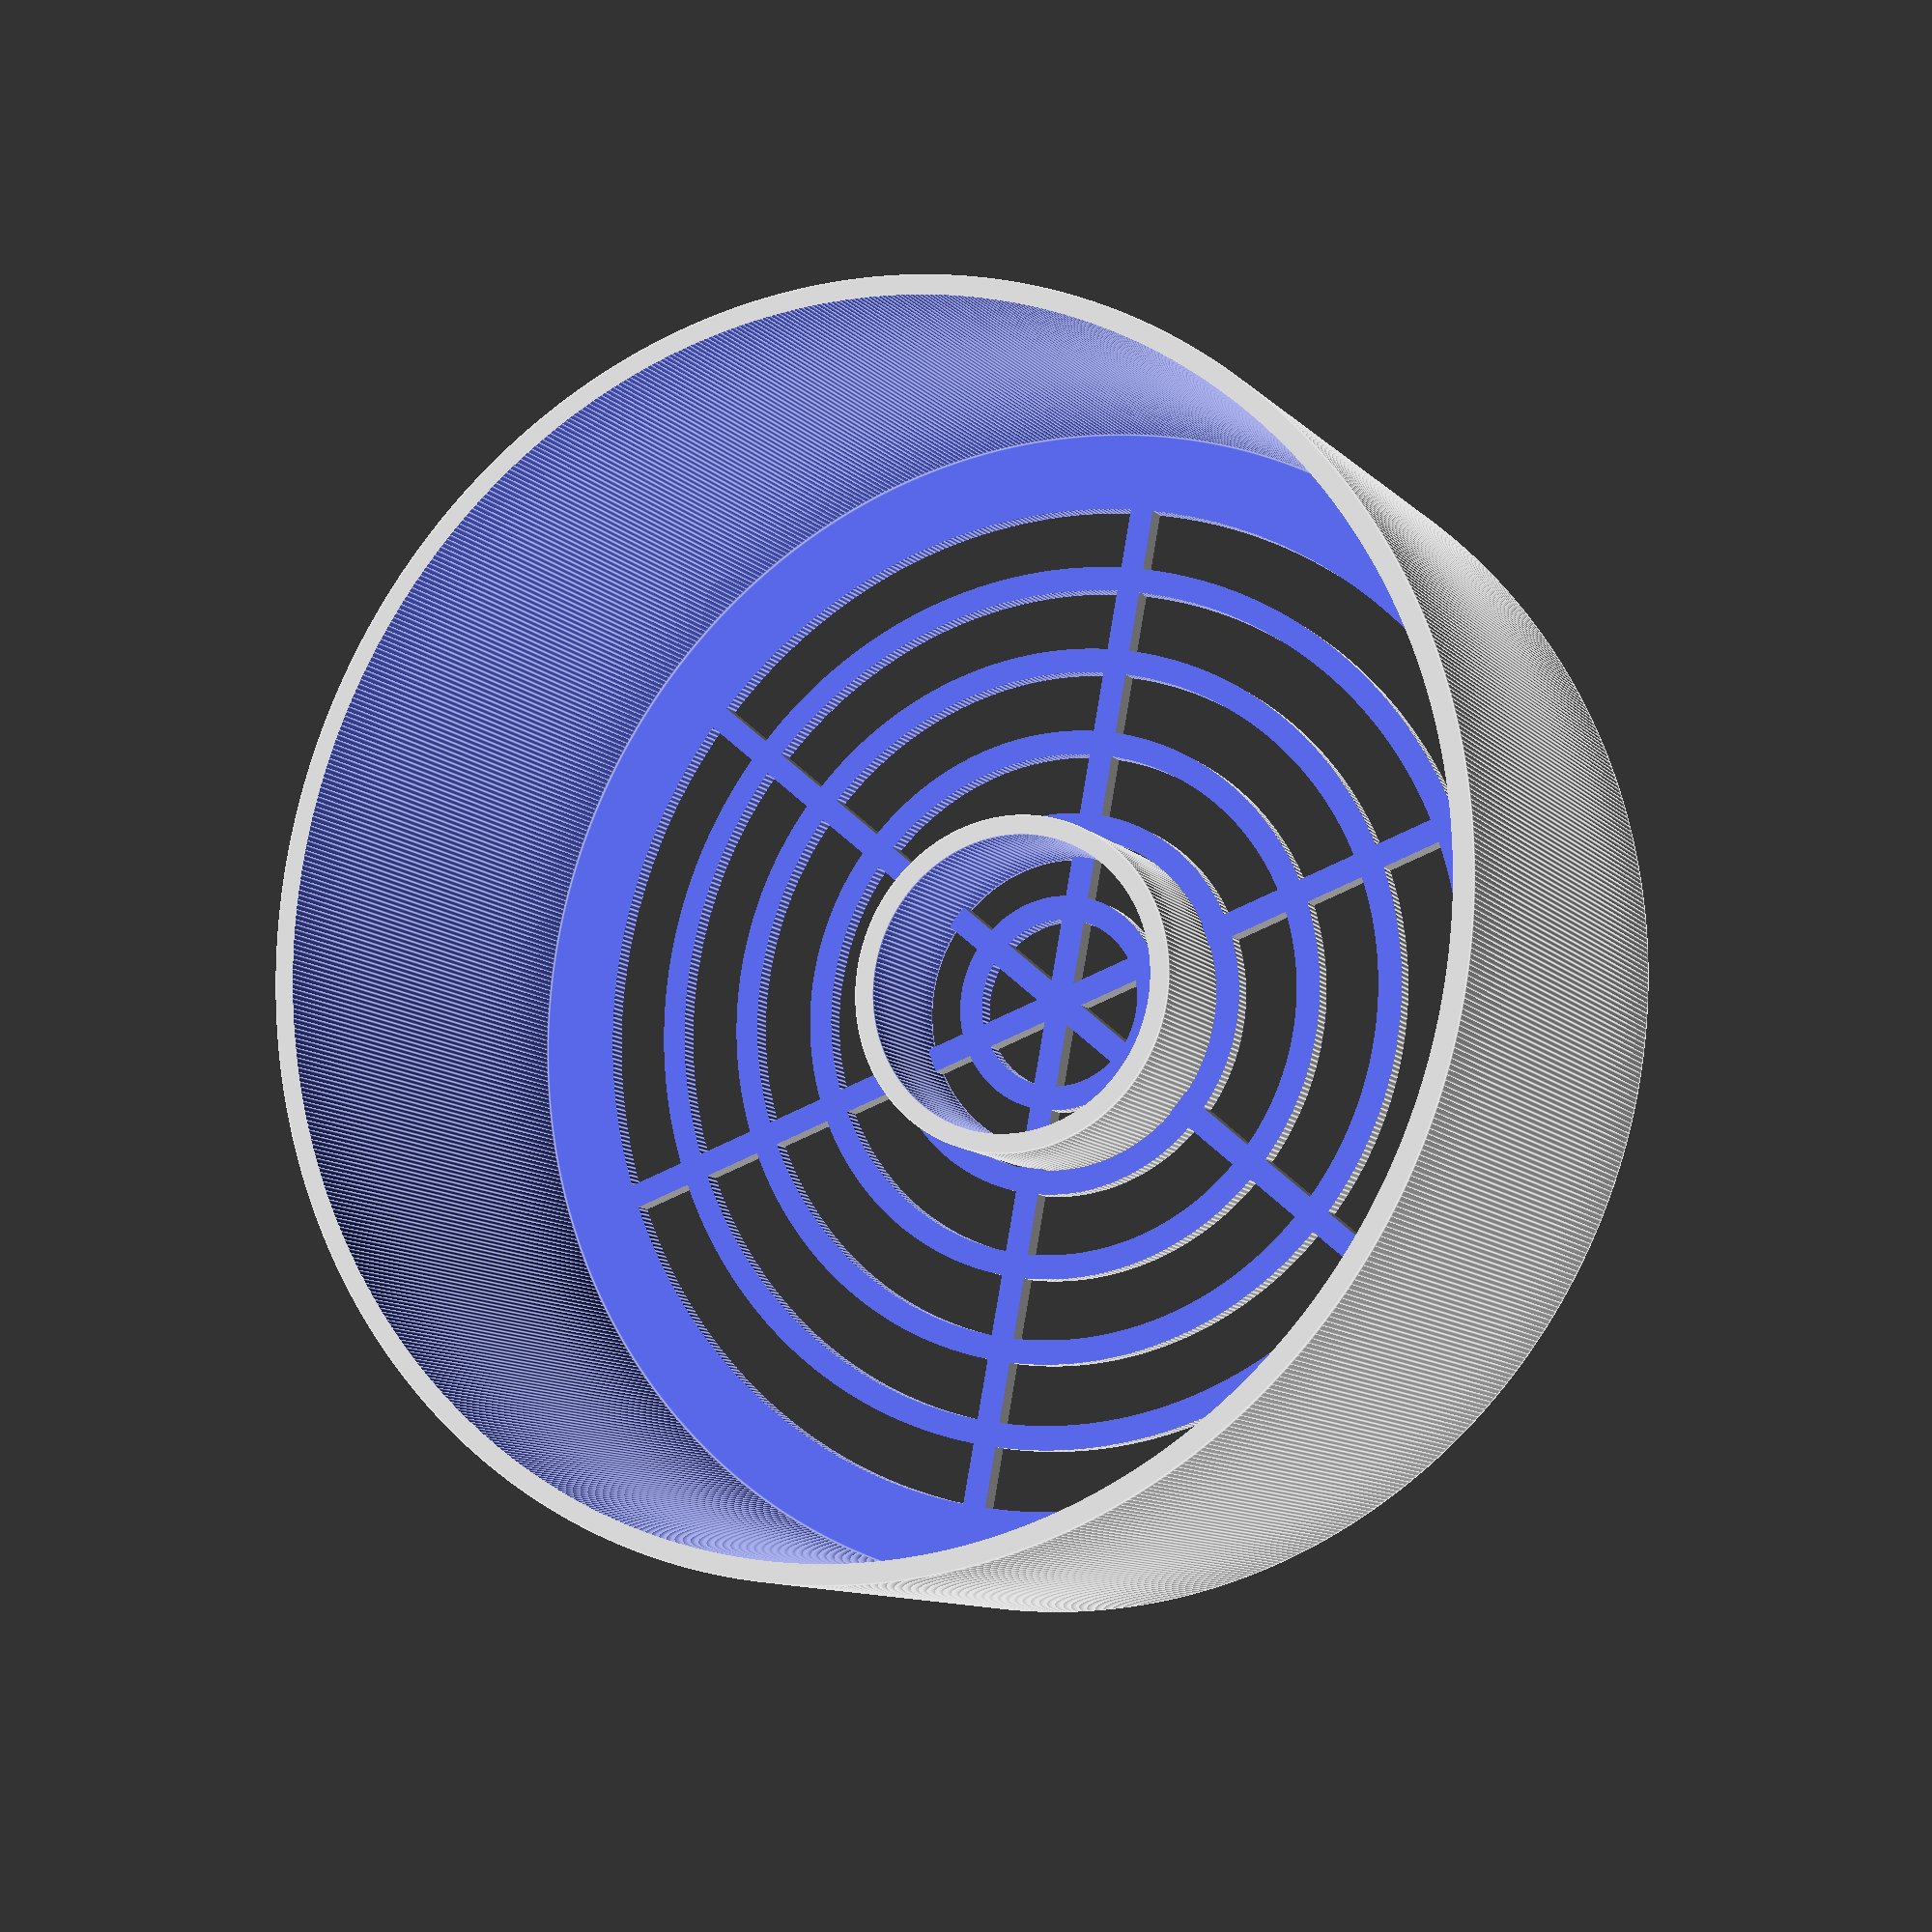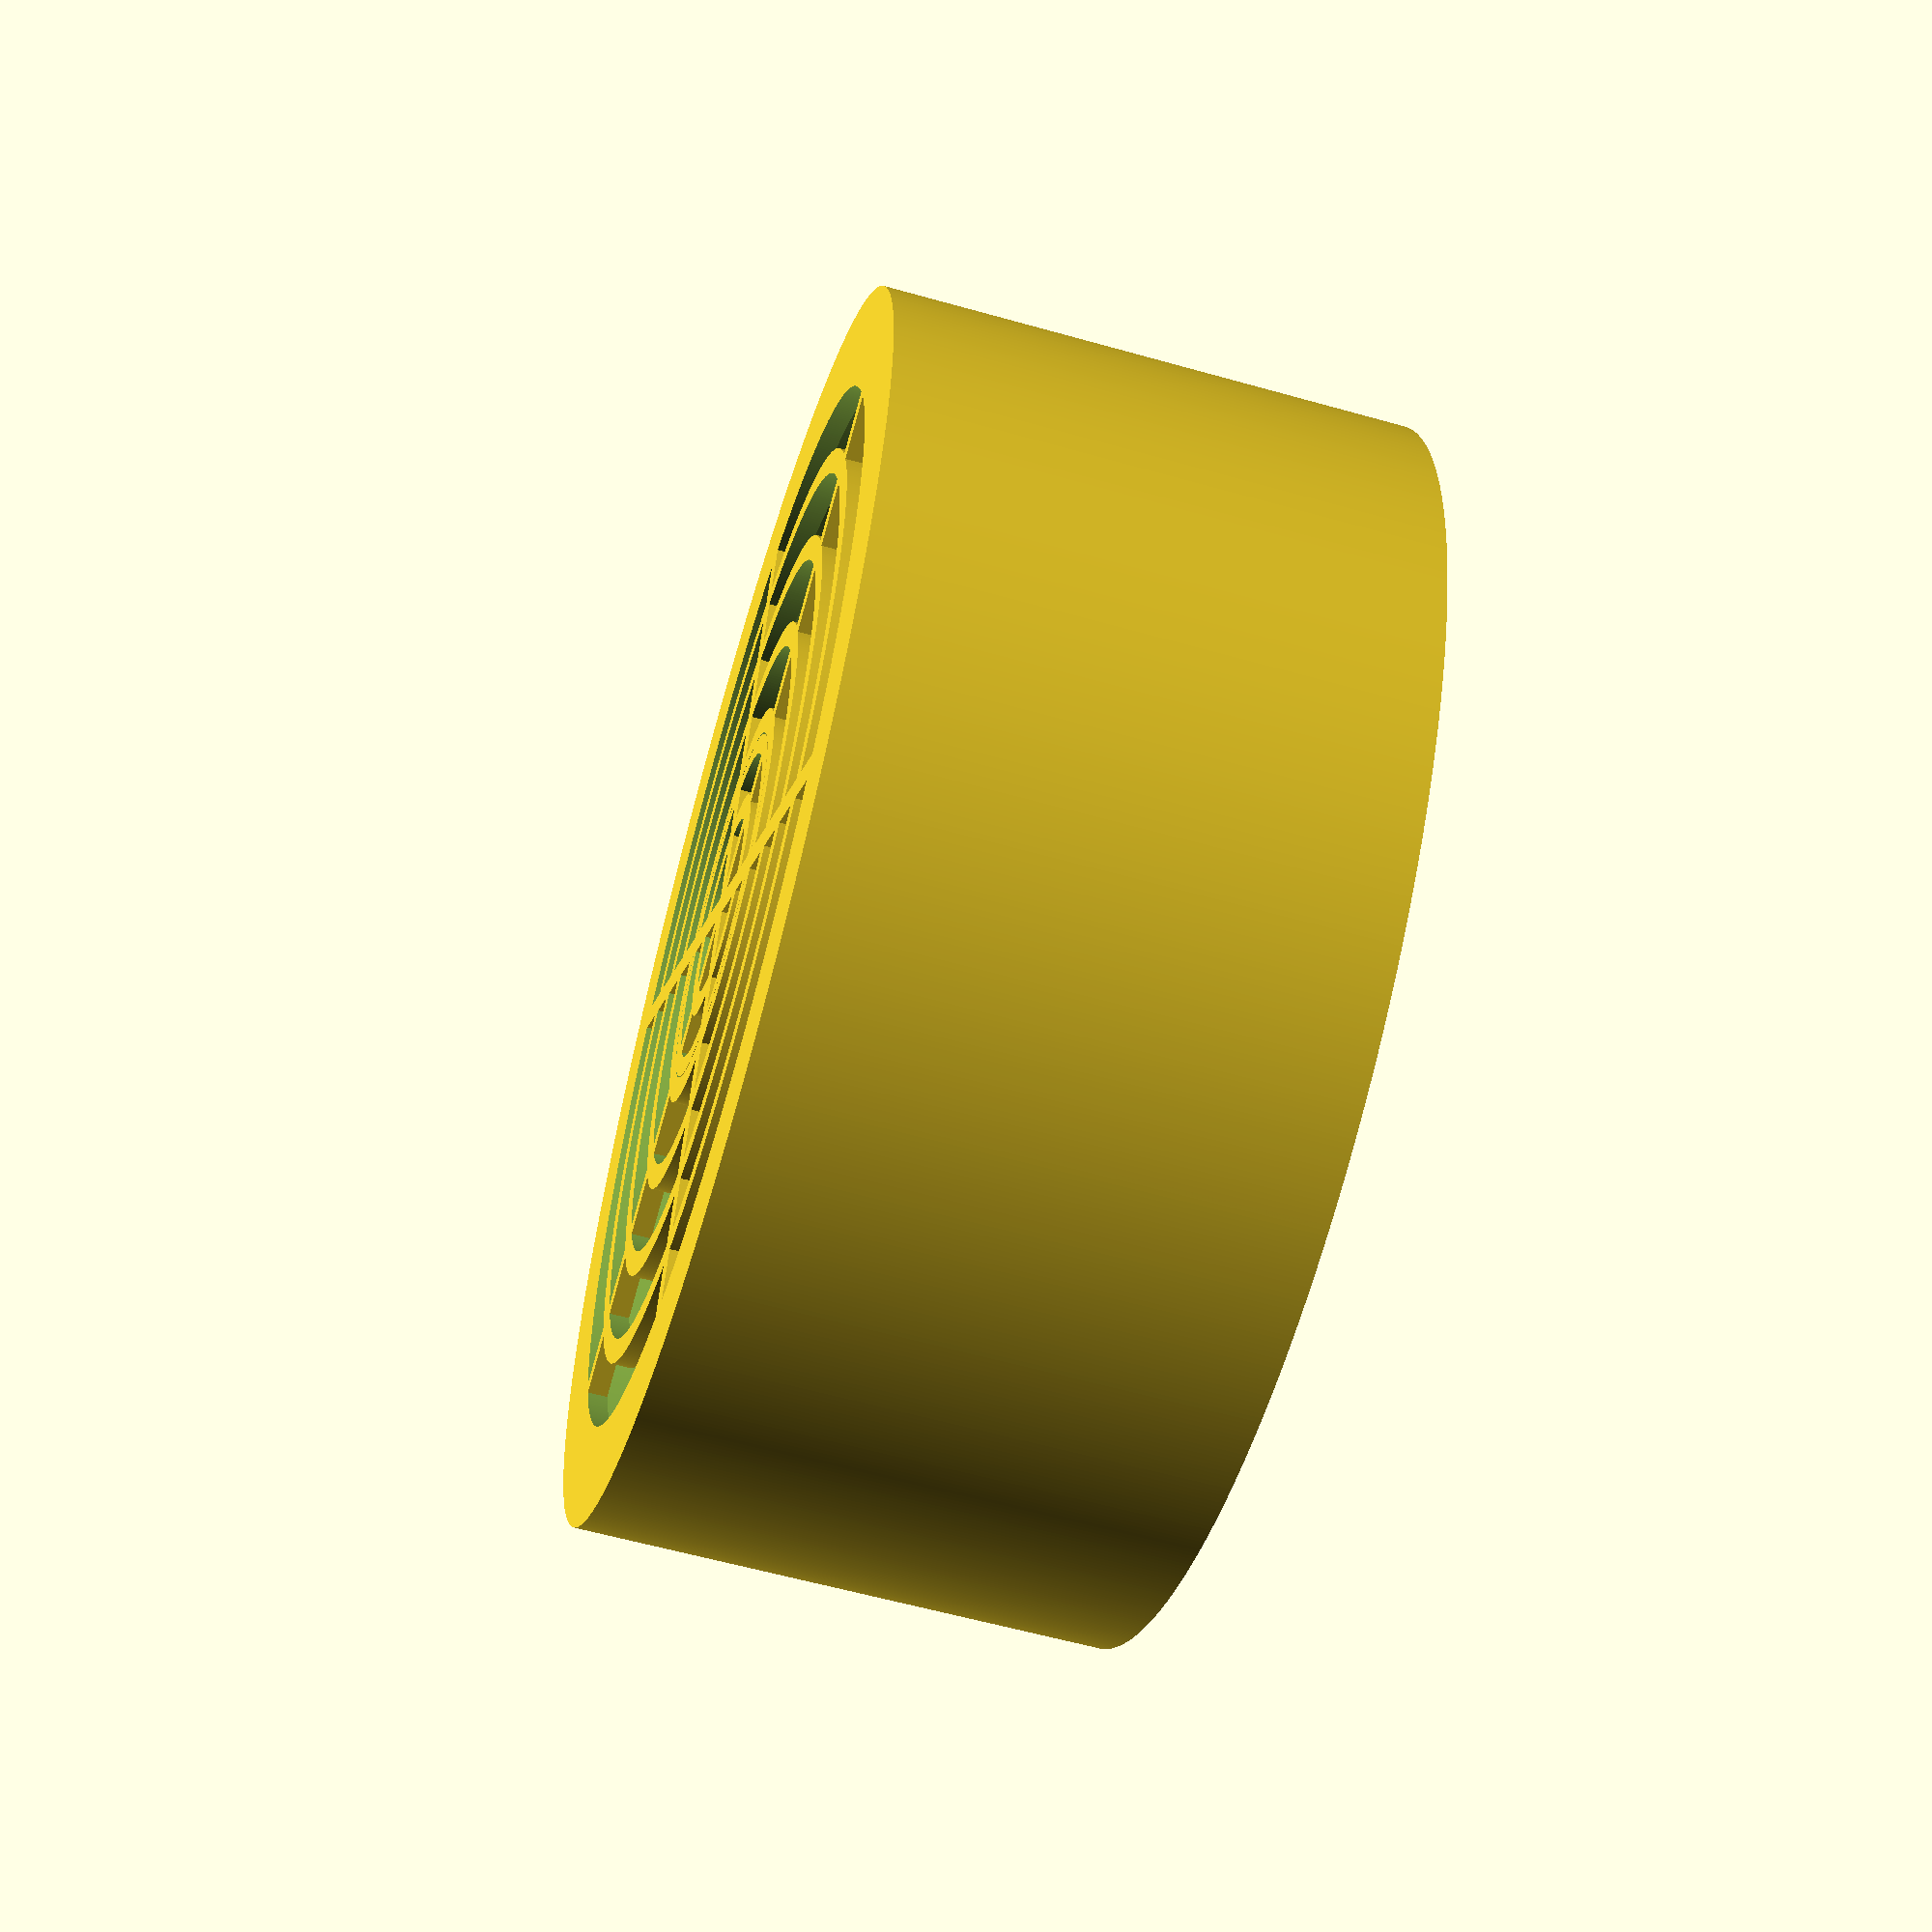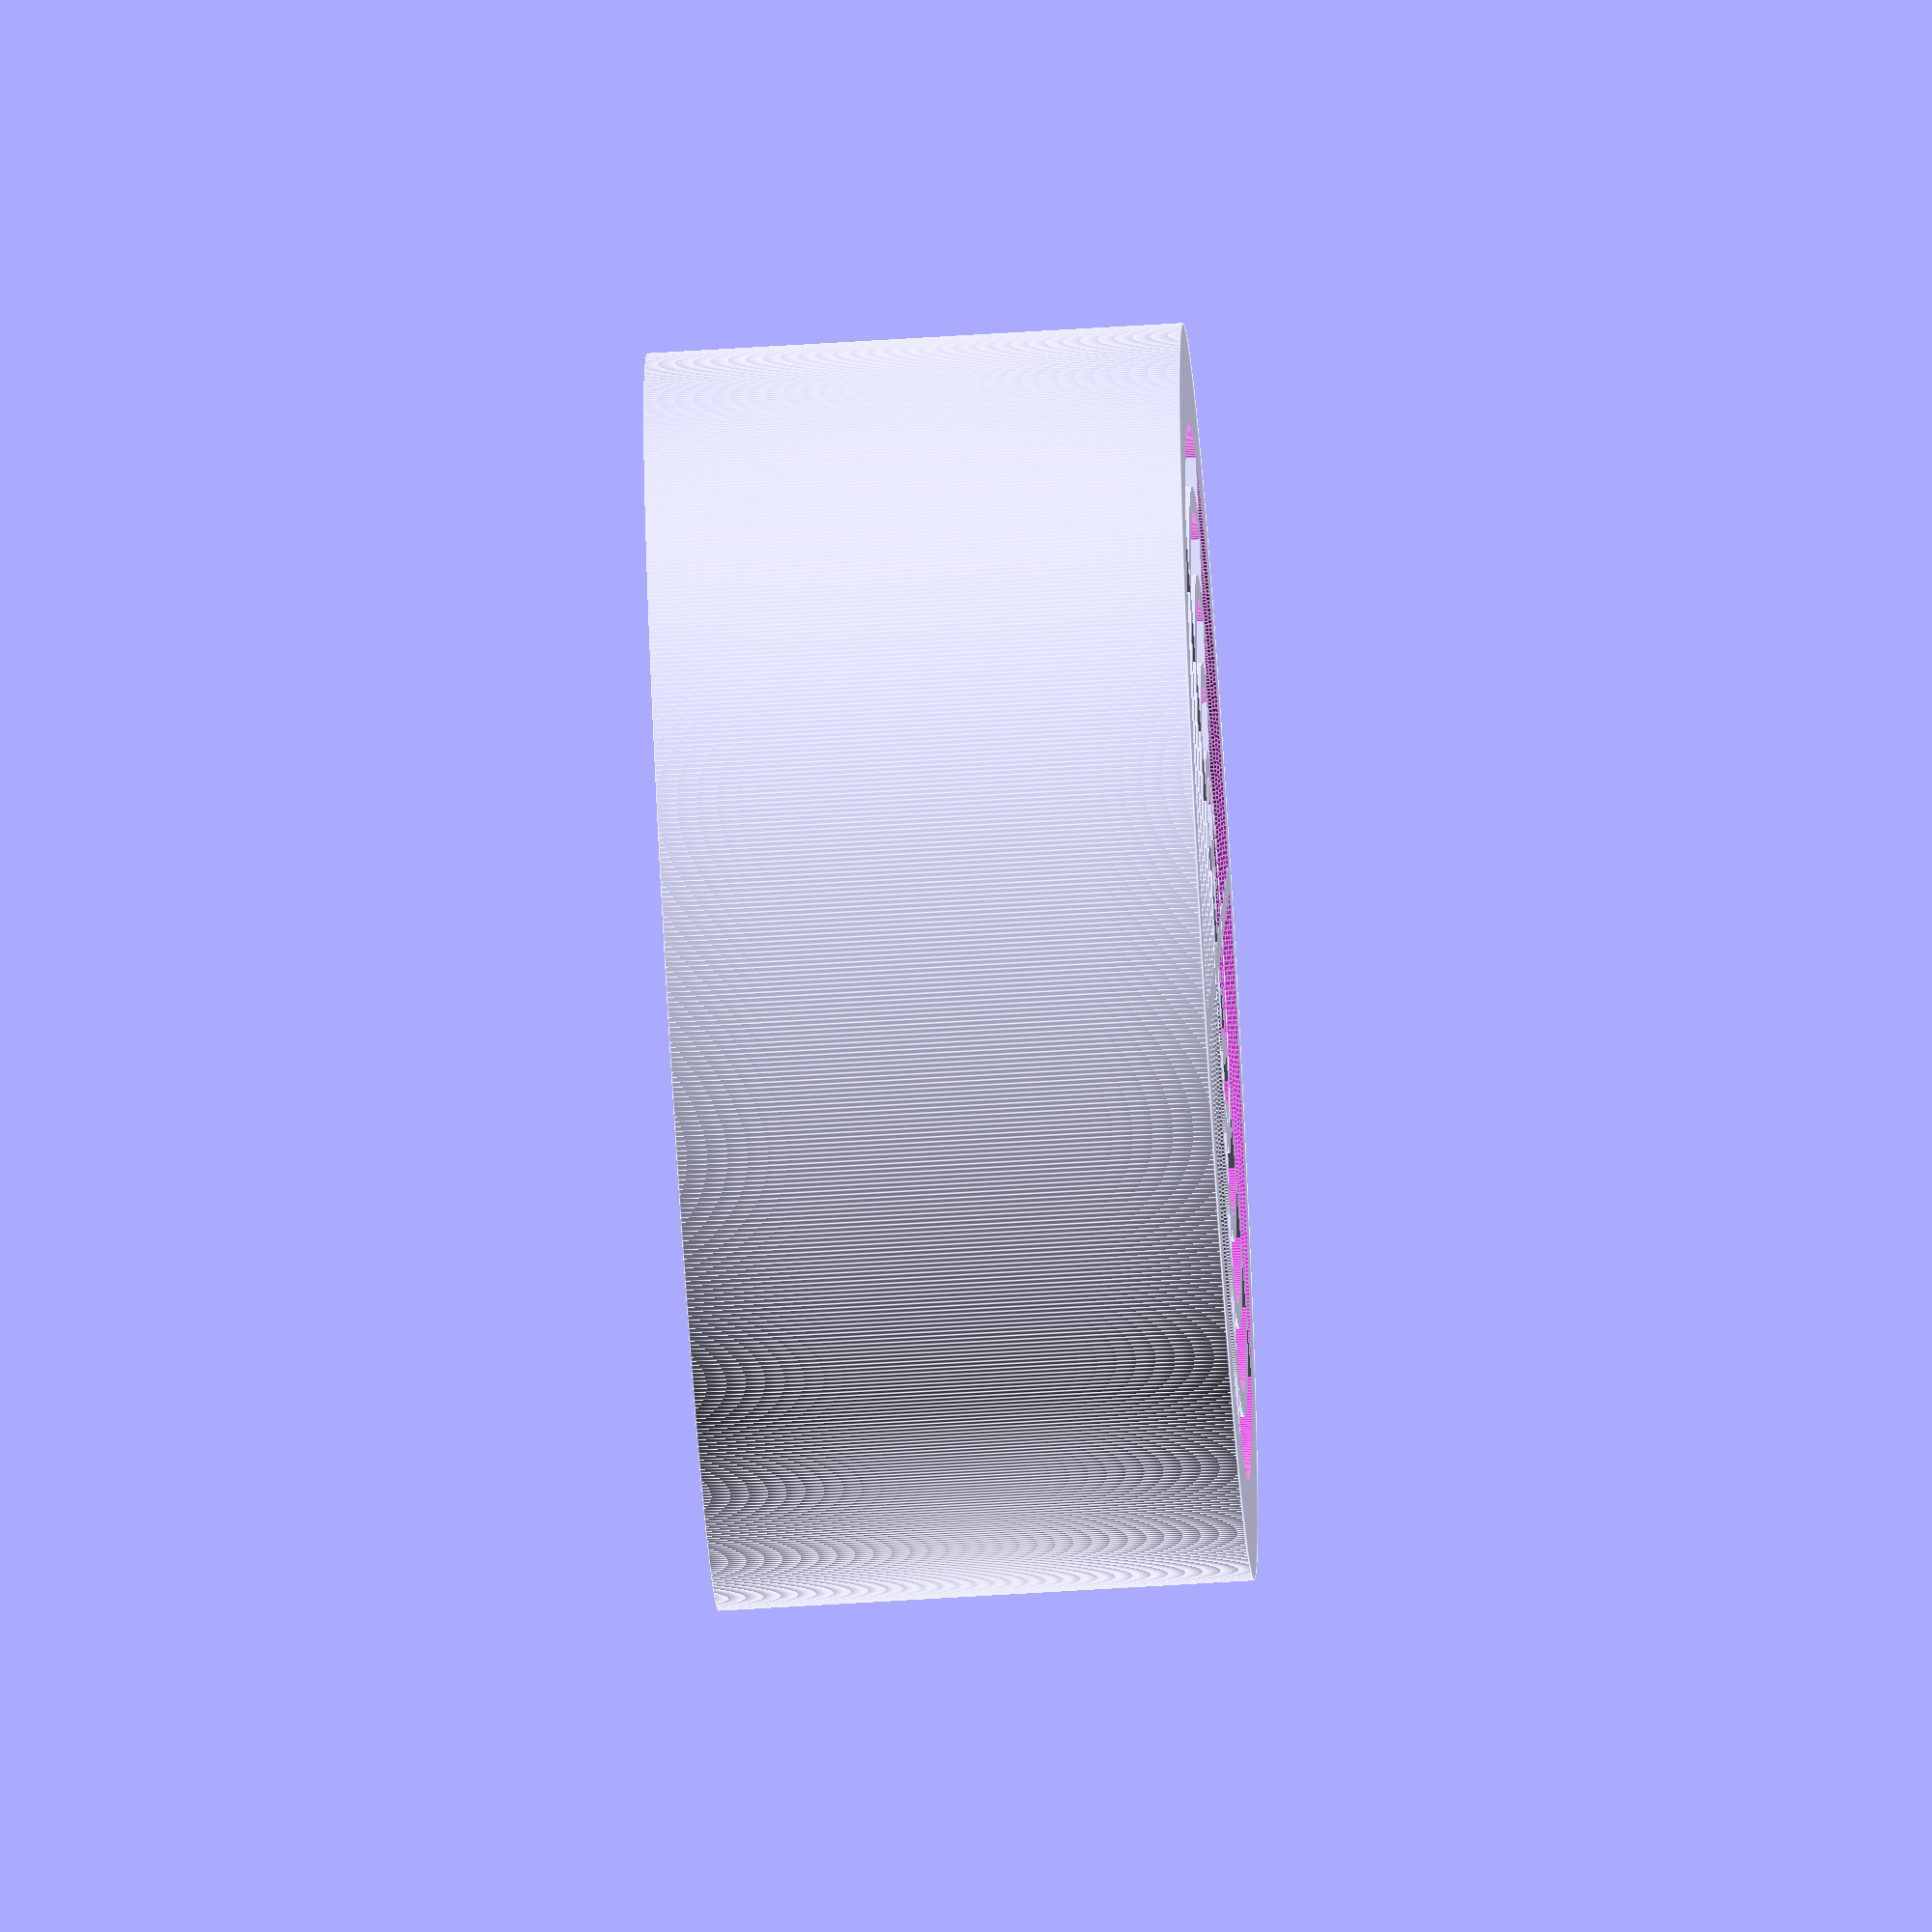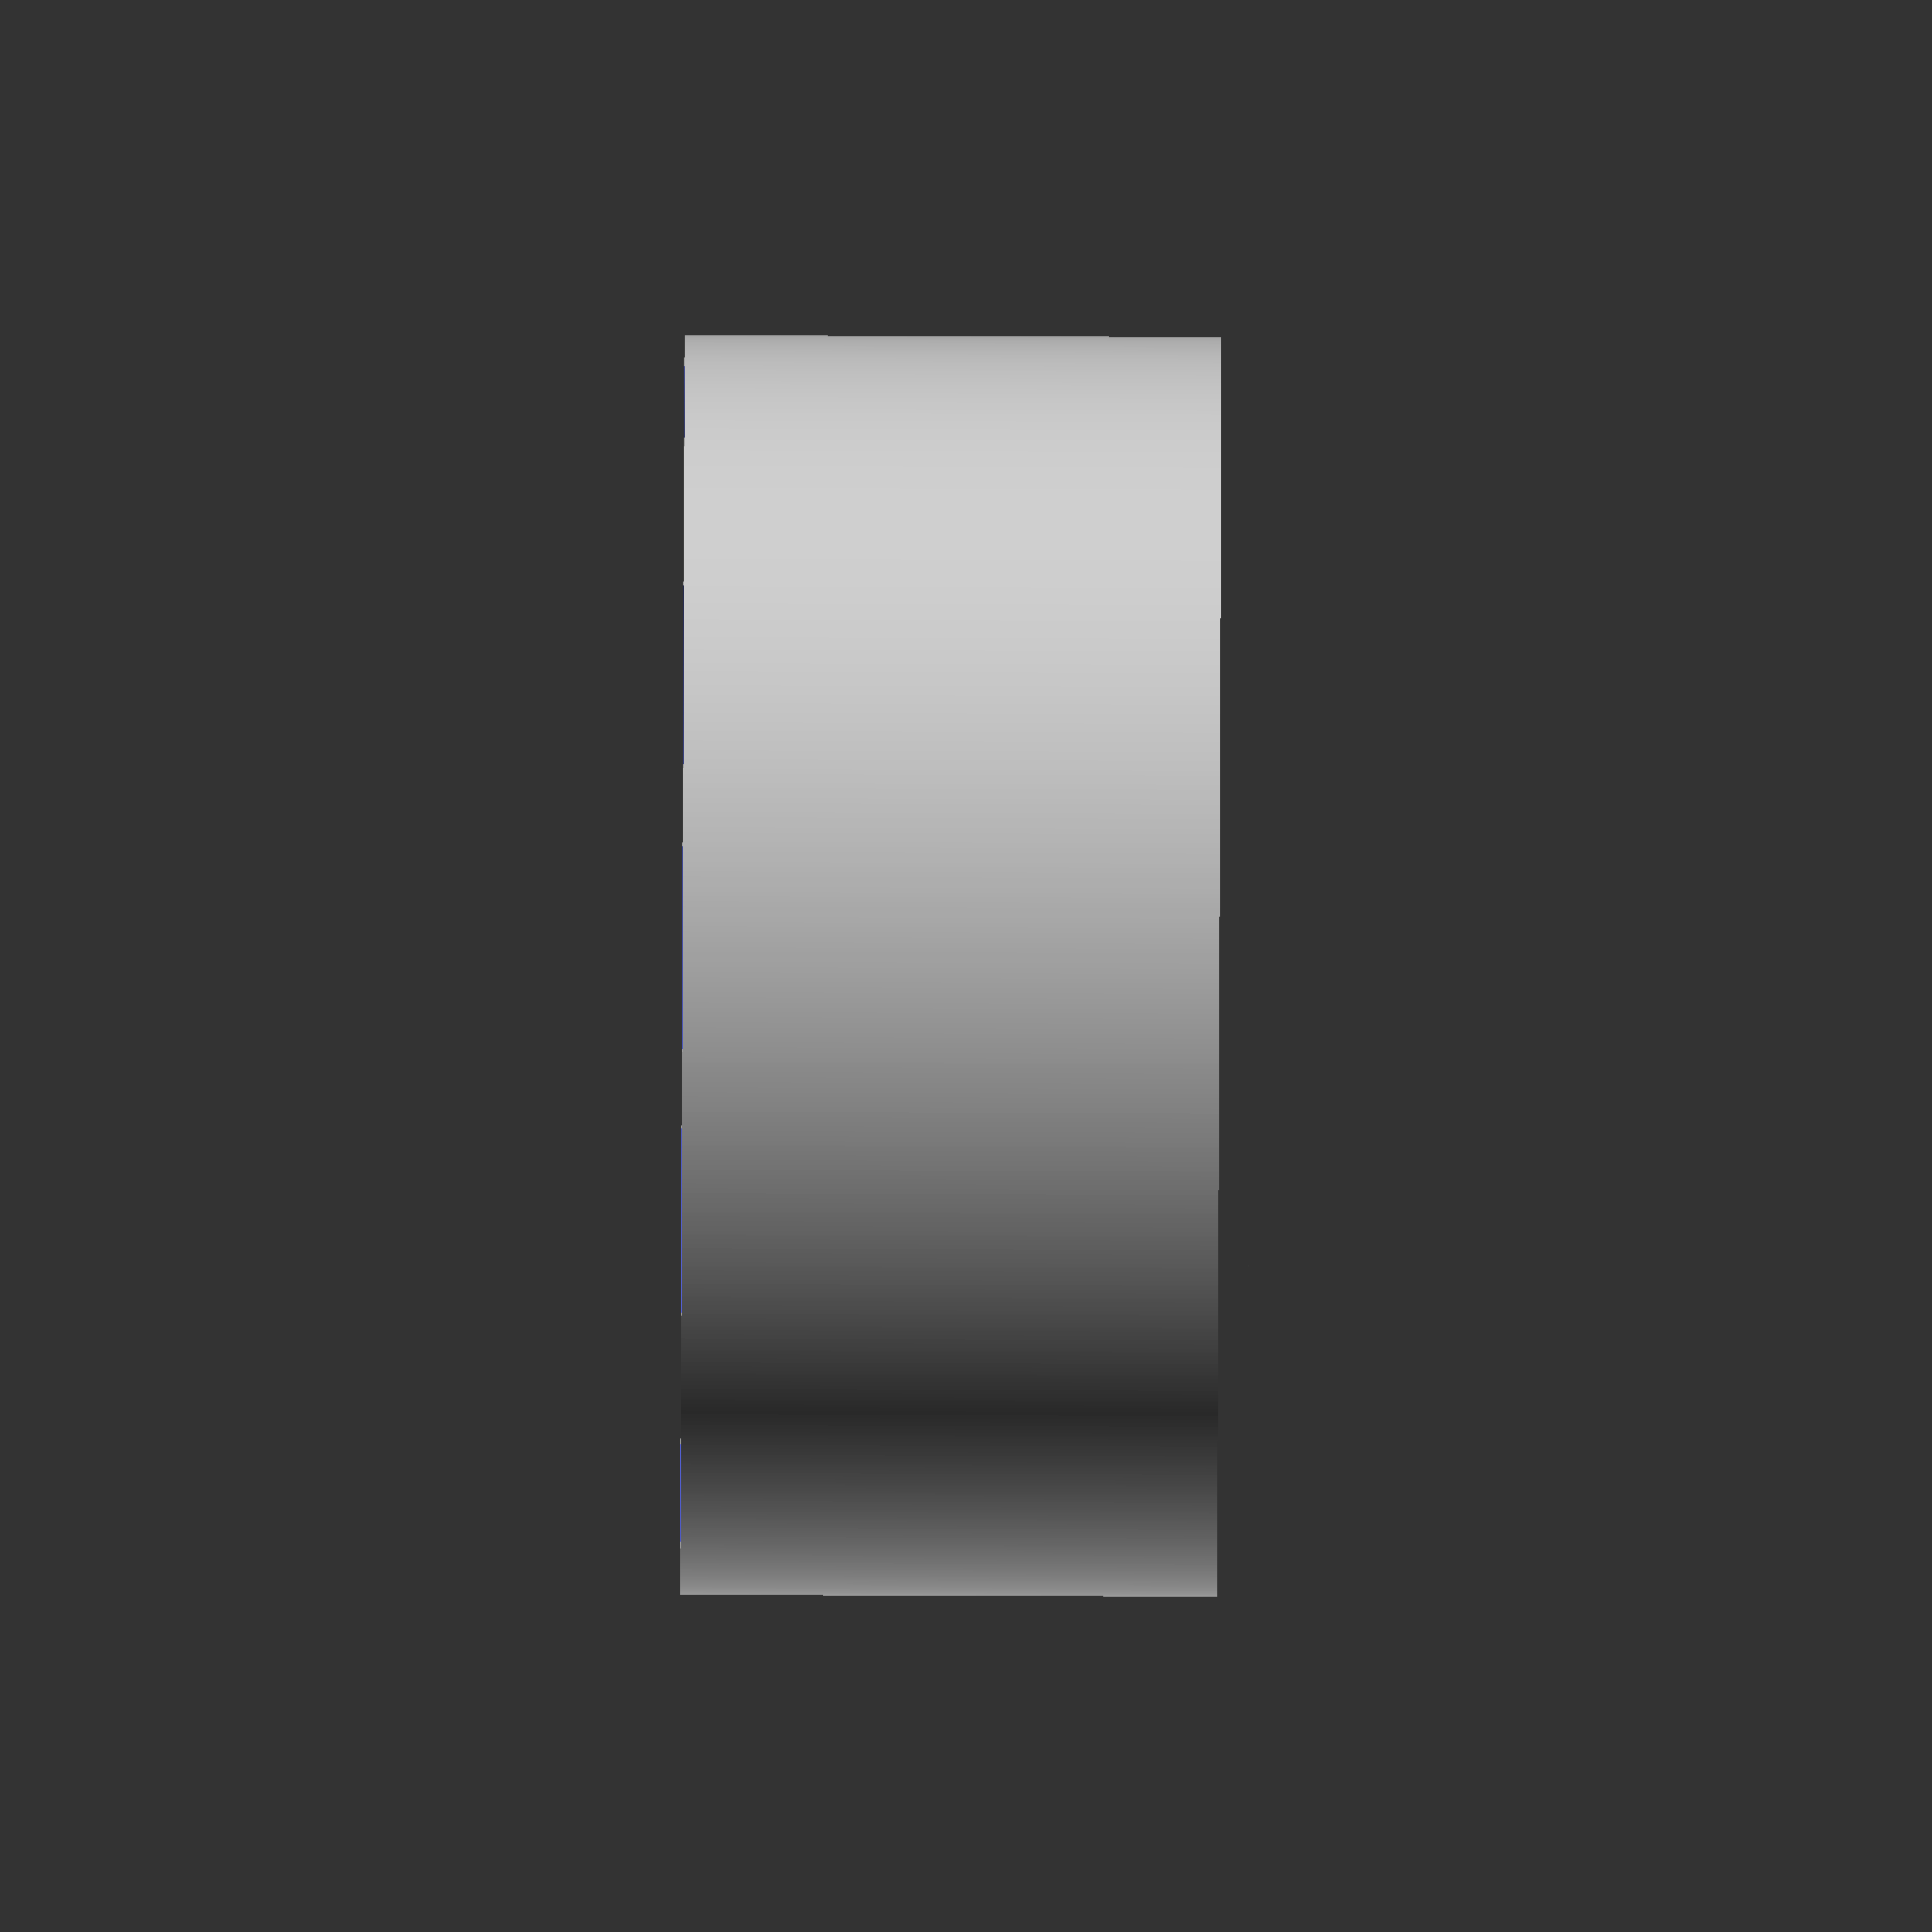
<openscad>
$fa = 0.4;
$fs = 0.4;


union() {
	difference() {
		cylinder(h = 42.6000000000, r = 50);
		translate(v = [0, 0, 1.6000000000]) {
			cylinder(h = 42.6000000000, r = 48.4000000000);
		}
		difference() {
			union() {
				difference() {
					cylinder(center = true, h = 4.8000000000, r = 0);
					translate(v = [0, 0, -0.0100000000]) {
						cylinder(center = true, h = 4.8300000000, r = -5);
					}
				}
				difference() {
					cylinder(center = true, h = 4.8000000000, r = 7);
					translate(v = [0, 0, -0.0100000000]) {
						cylinder(center = true, h = 4.8300000000, r = 2);
					}
				}
				difference() {
					cylinder(center = true, h = 4.8000000000, r = 14);
					translate(v = [0, 0, -0.0100000000]) {
						cylinder(center = true, h = 4.8300000000, r = 9);
					}
				}
				difference() {
					cylinder(center = true, h = 4.8000000000, r = 21);
					translate(v = [0, 0, -0.0100000000]) {
						cylinder(center = true, h = 4.8300000000, r = 16);
					}
				}
				difference() {
					cylinder(center = true, h = 4.8000000000, r = 28);
					translate(v = [0, 0, -0.0100000000]) {
						cylinder(center = true, h = 4.8300000000, r = 23);
					}
				}
				difference() {
					cylinder(center = true, h = 4.8000000000, r = 35);
					translate(v = [0, 0, -0.0100000000]) {
						cylinder(center = true, h = 4.8300000000, r = 30);
					}
				}
				difference() {
					cylinder(center = true, h = 4.8000000000, r = 42);
					translate(v = [0, 0, -0.0100000000]) {
						cylinder(center = true, h = 4.8300000000, r = 37);
					}
				}
			}
			rotate(a = [0, 0, 0.0000000000]) {
				cube(center = true, size = [102.9600000000, 2, 4.8300000000]);
			}
			rotate(a = [0, 0, 60.0000000000]) {
				cube(center = true, size = [102.9600000000, 2, 4.8300000000]);
			}
			rotate(a = [0, 0, 120.0000000000]) {
				cube(center = true, size = [102.9600000000, 2, 4.8300000000]);
			}
		}
	}
	difference() {
		cylinder(center = false, h = 11.6000000000, r = 13.9000000000);
		translate(v = [0, 0, -0.0100000000]) {
			cylinder(center = false, h = 11.6300000000, r = 12.3000000000);
		}
	}
}

</openscad>
<views>
elev=190.4 azim=220.6 roll=155.4 proj=p view=edges
elev=239.3 azim=194.8 roll=286.2 proj=p view=solid
elev=244.4 azim=12.2 roll=86.4 proj=o view=edges
elev=260.4 azim=327.9 roll=90.2 proj=o view=wireframe
</views>
